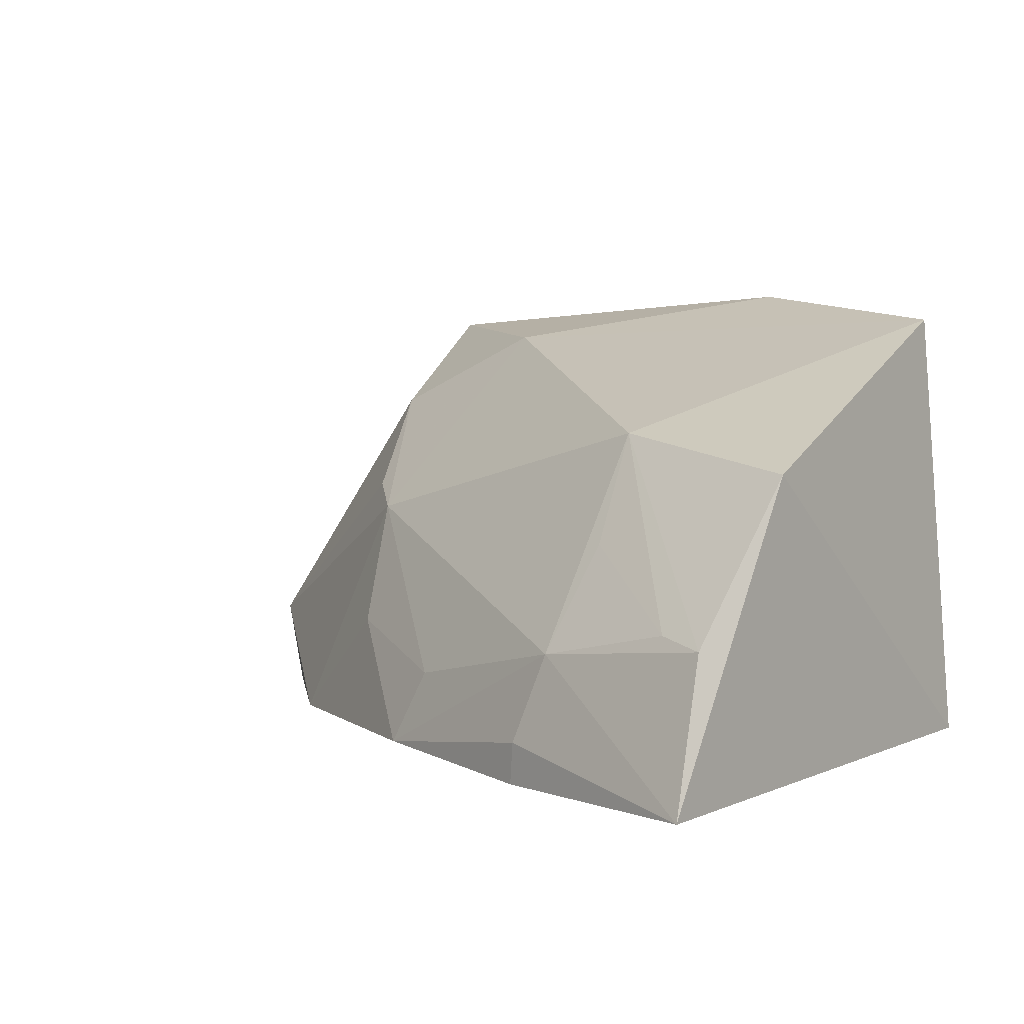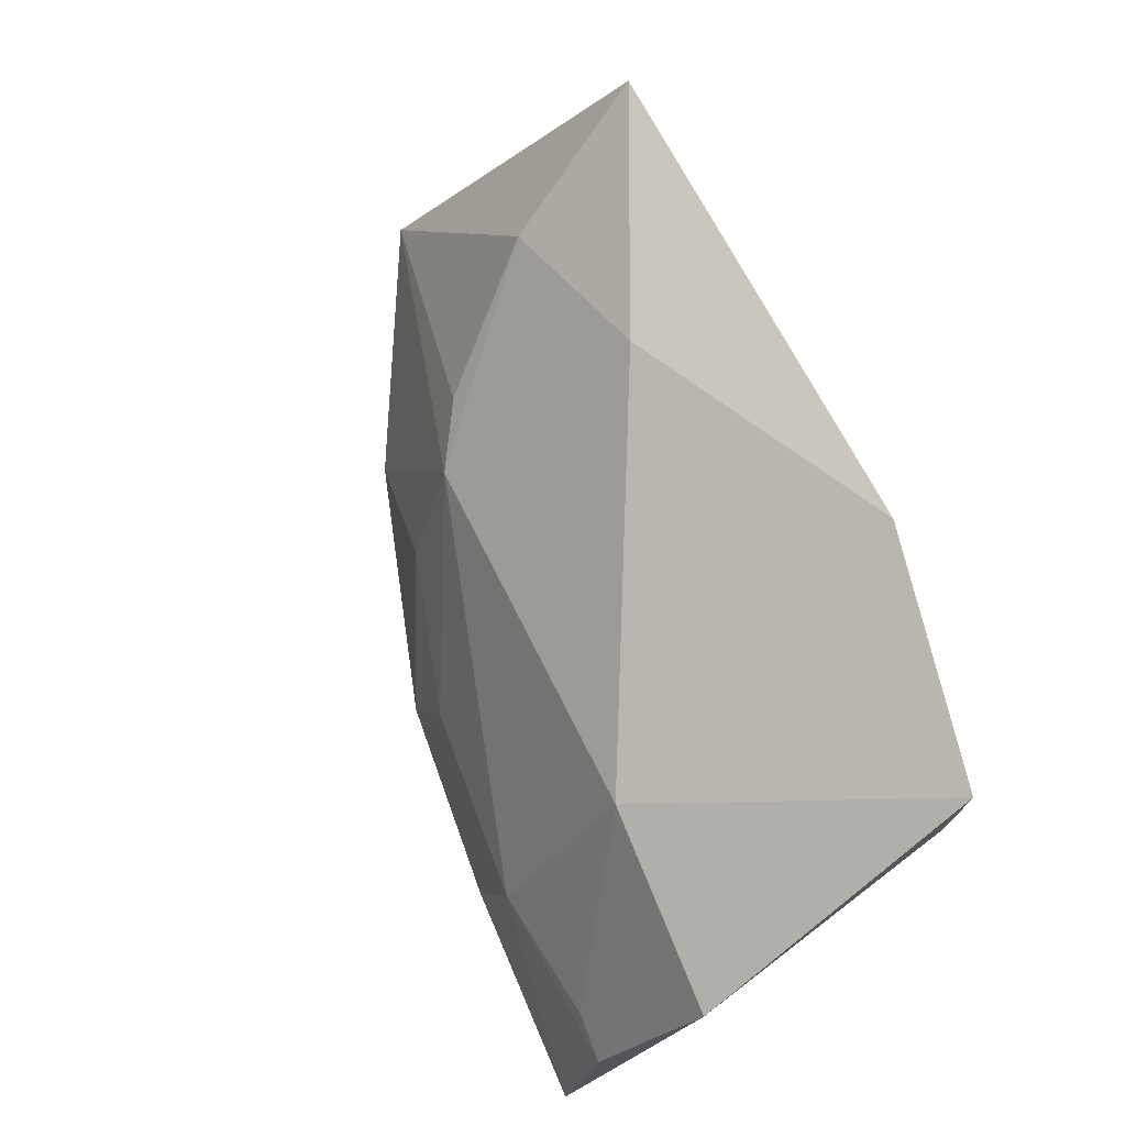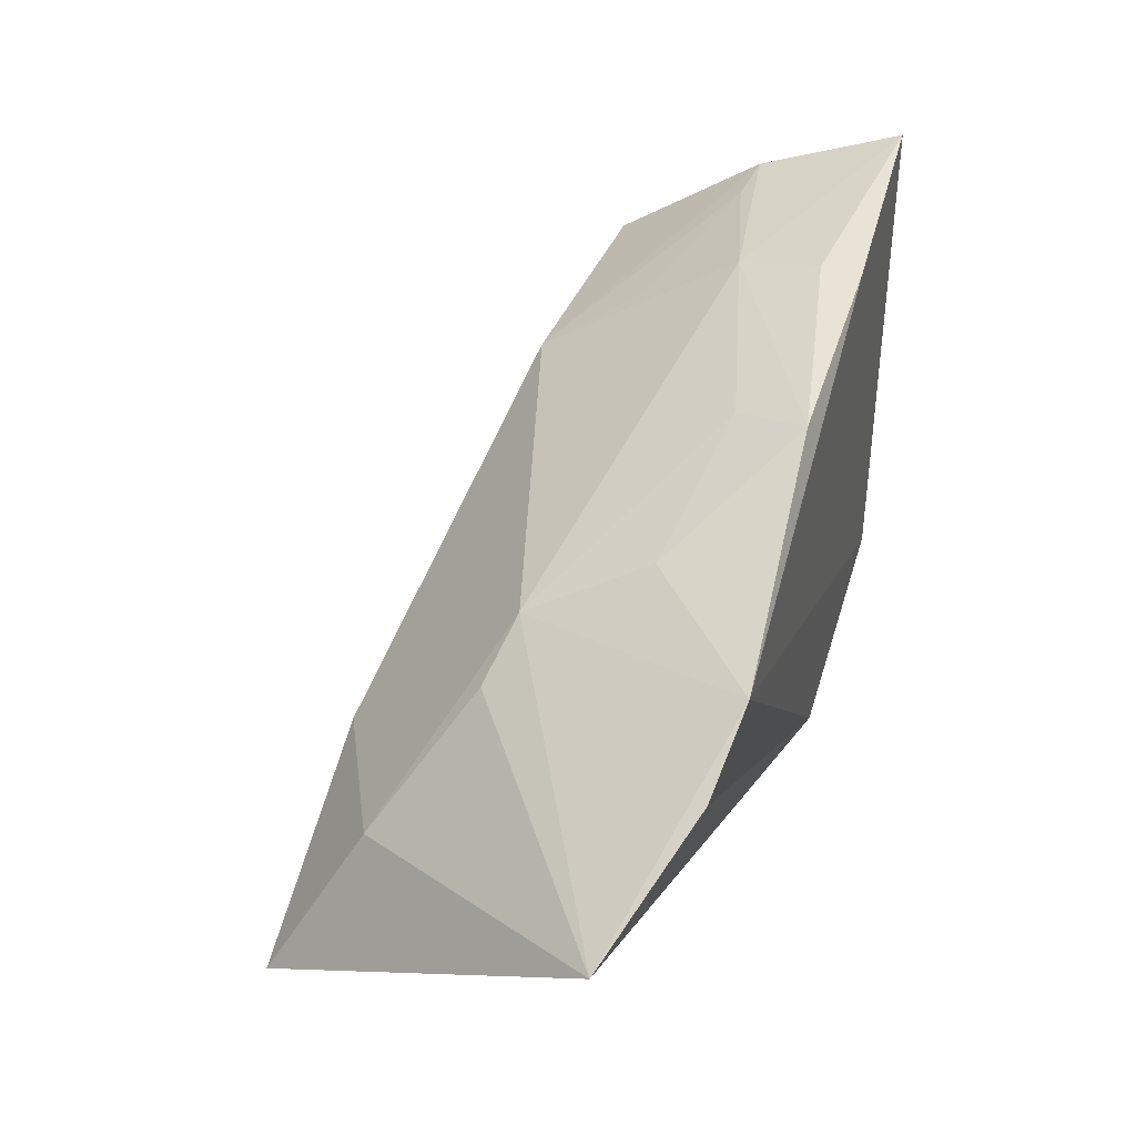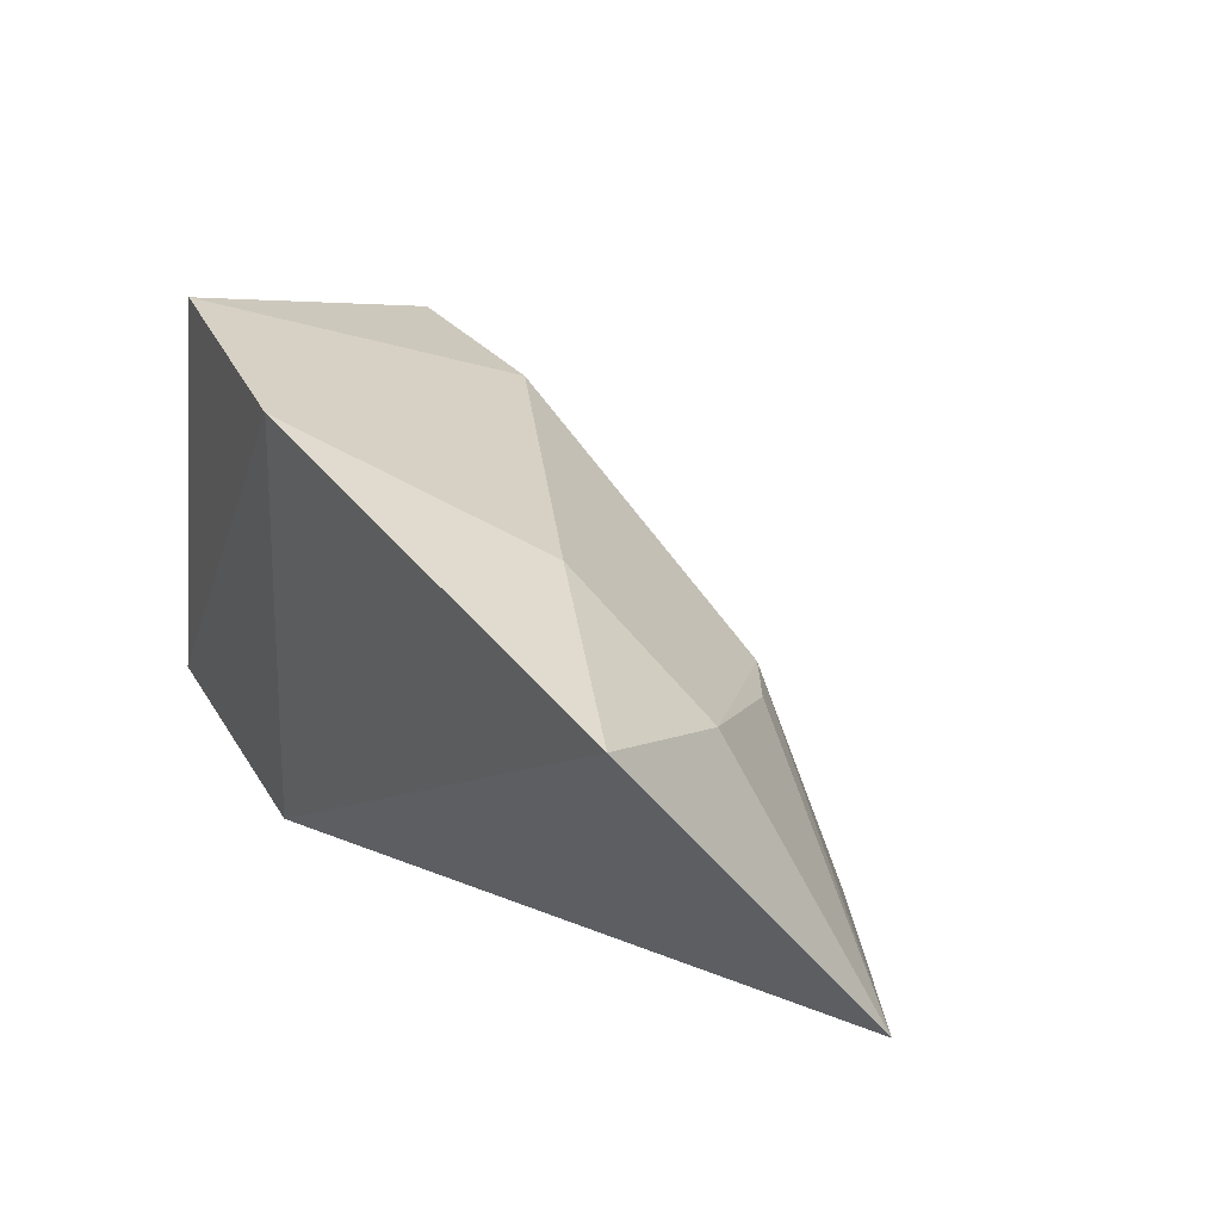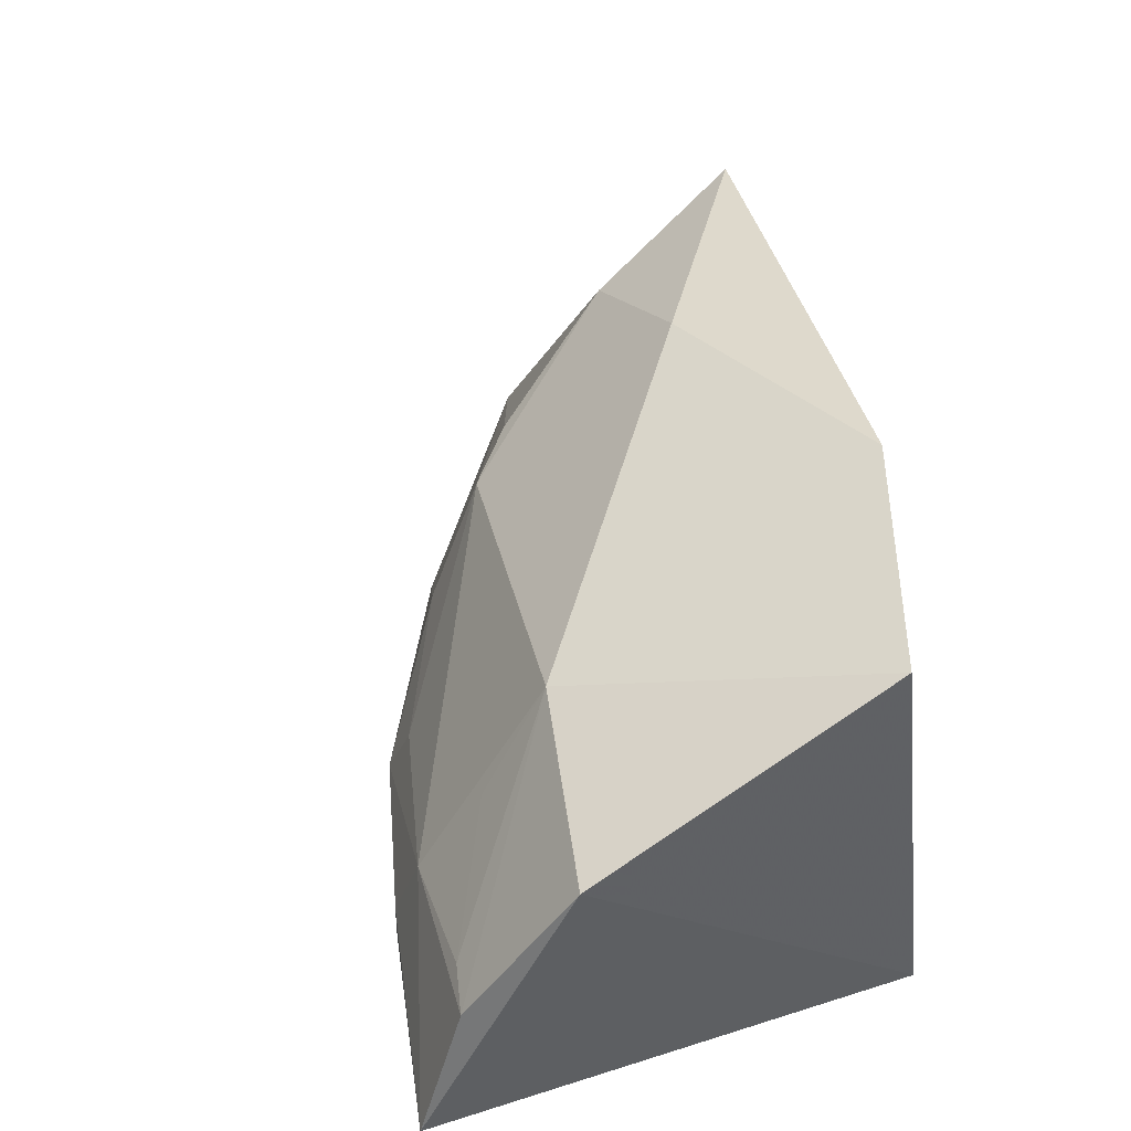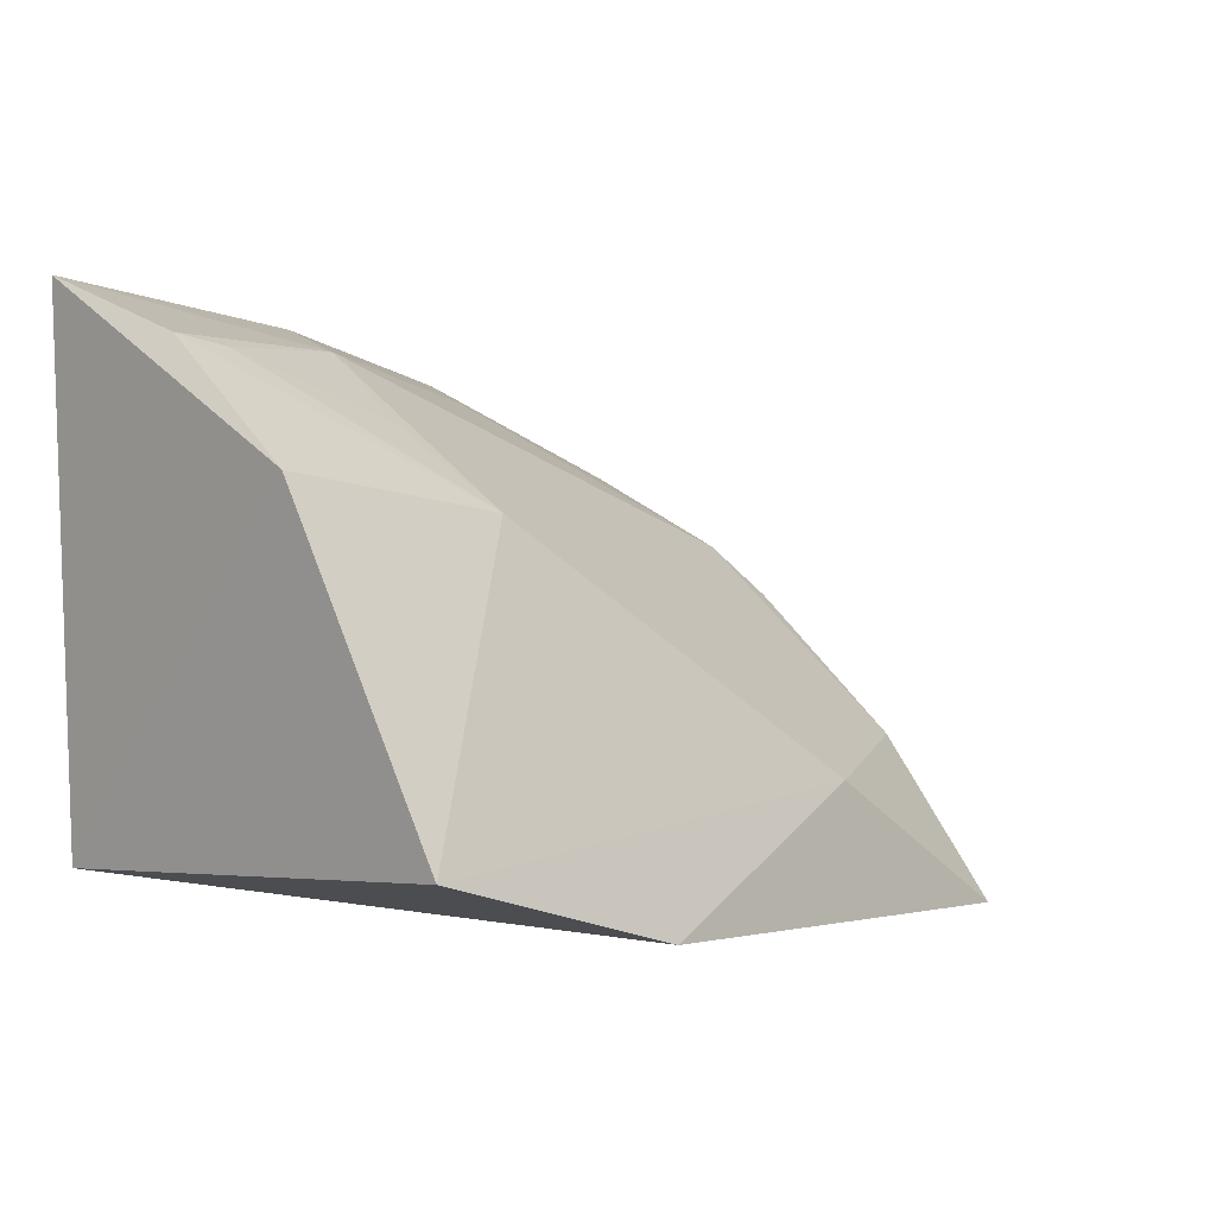
<metadata>
{"format":"obj","ext":"obj","renderer":"f3d","projection":"perspective","resolution":1024,"background":"white","views":[{"elev":6.0,"azim":-139.7,"up":"+Z"},{"elev":77.6,"azim":-124.2,"up":"+Z"},{"elev":34.8,"azim":107.4,"up":"+Y"},{"elev":37.4,"azim":47.8,"up":"+Z"},{"elev":44.4,"azim":-109.4,"up":"+Z"},{"elev":6.0,"azim":-47.7,"up":"+Y"}]}
</metadata>
<code>
v 0.2601 0.3235 0.116
v 0.2893 0.3727 0.03188
v 0.219 0.4034 0.06912
v 0.08255 0.4612 0.0172
v 0.08333 0.345 0.0184
v 0.1838 0.4387 0.01643
v 0.08067 0.426 0.0867
v 0.2502 0.3605 0.09459
v 0.1439 0.3299 0.0184
v 0.2423 0.4102 0.01341
v 0.08648 0.3559 0.119
v 0.1295 0.4463 0.04512
v 0.2319 0.3919 0.07358
v 0.1292 0.4163 0.09303
v 0.2127 0.4177 0.04104
v 0.2598 0.3961 0.01694
v 0.1358 0.4509 0.0154
v 0.1435 0.336 0.1245
v 0.08519 0.4502 0.05108
v 0.21 0.3574 0.1132
v 0.1766 0.4349 0.03369
v 0.1352 0.4509 0.025
v 0.09654 0.4475 0.05297
v 0.1253 0.4323 0.06886
f 7 4 5
f 8 1 2
f 9 2 1
f 10 3 2
f 10 9 5
f 11 7 5
f 13 8 2
f 13 2 3
f 13 3 8
f 14 7 11
f 14 3 12
f 15 10 6
f 15 3 10
f 16 10 2
f 16 2 9
f 16 9 10
f 17 10 5
f 17 5 4
f 17 6 10
f 18 9 1
f 18 11 5
f 18 5 9
f 19 12 4
f 19 4 7
f 19 7 14
f 20 1 8
f 20 8 3
f 20 3 14
f 20 18 1
f 20 14 11
f 20 11 18
f 21 12 3
f 21 3 15
f 21 15 6
f 21 6 12
f 22 12 6
f 22 6 17
f 22 17 4
f 22 4 12
f 23 19 14
f 23 12 19
f 24 23 14
f 24 14 12
f 24 12 23

</code>
